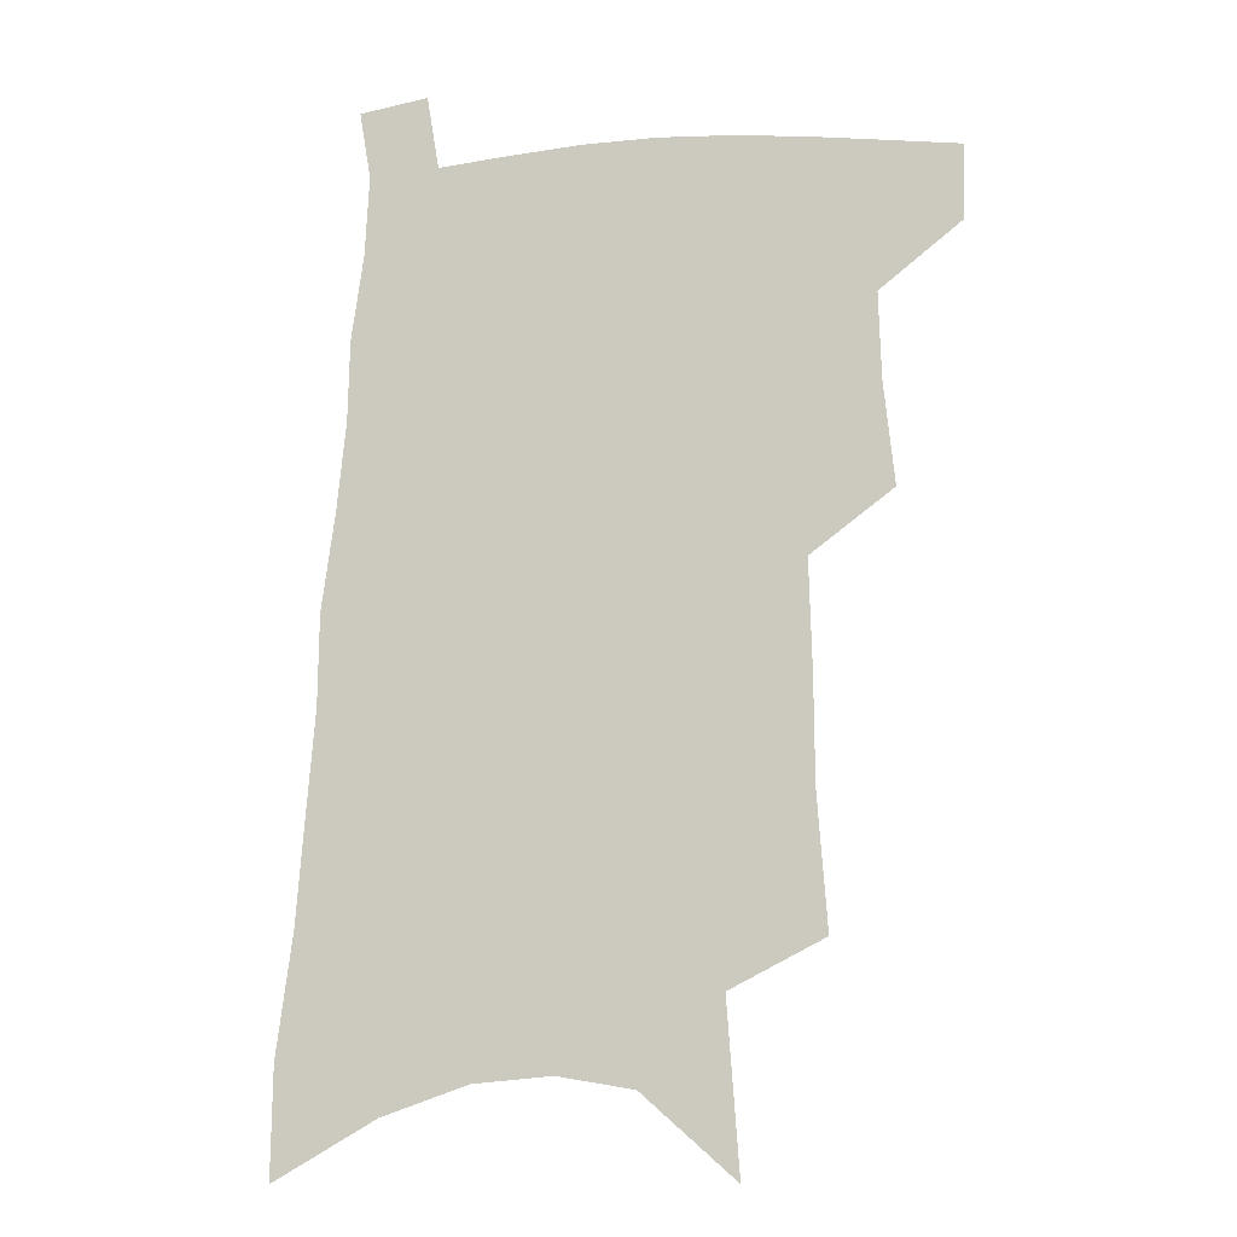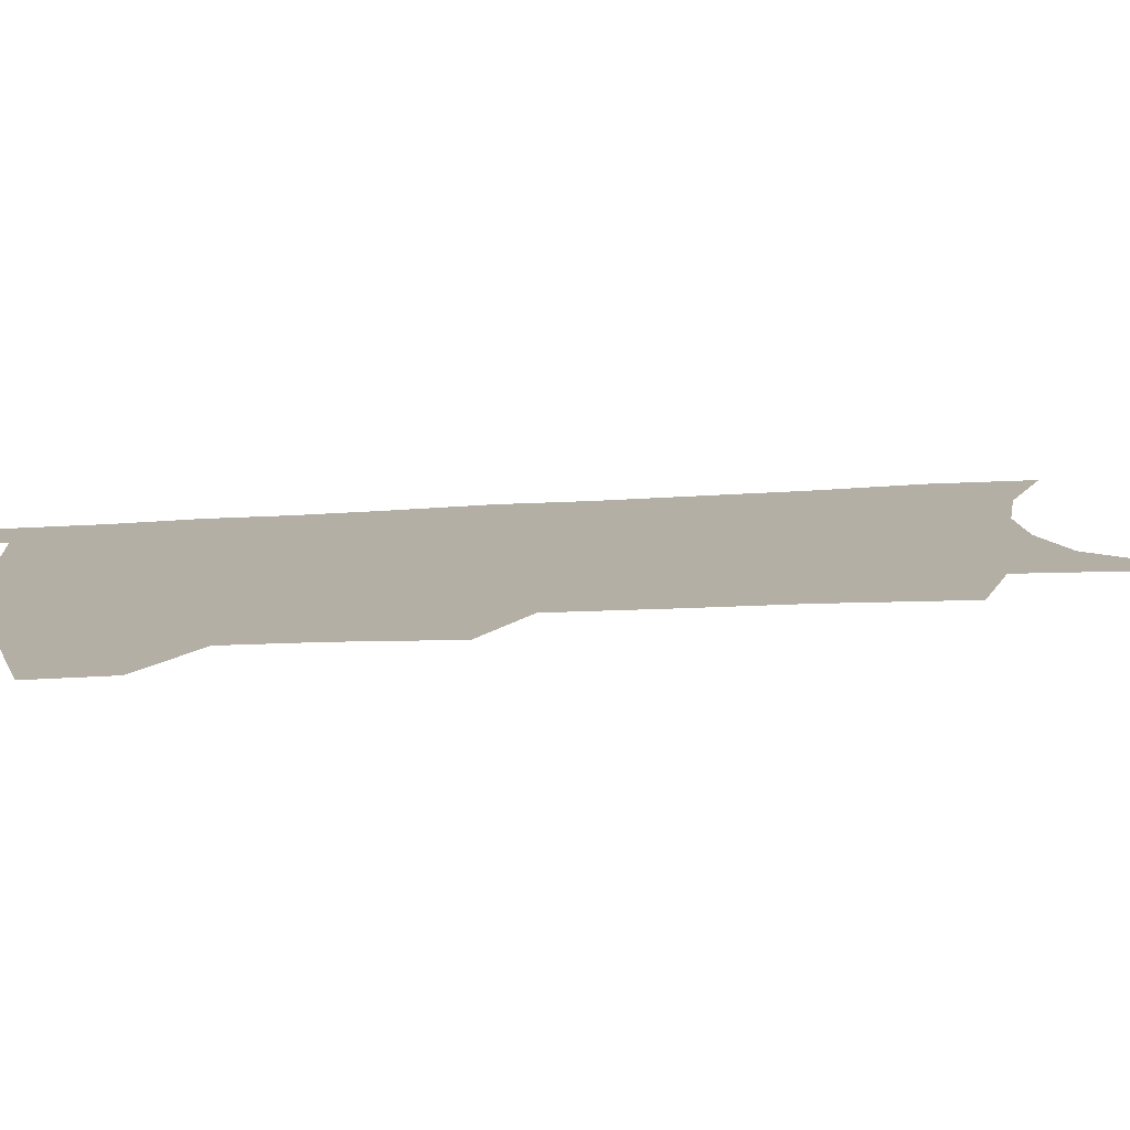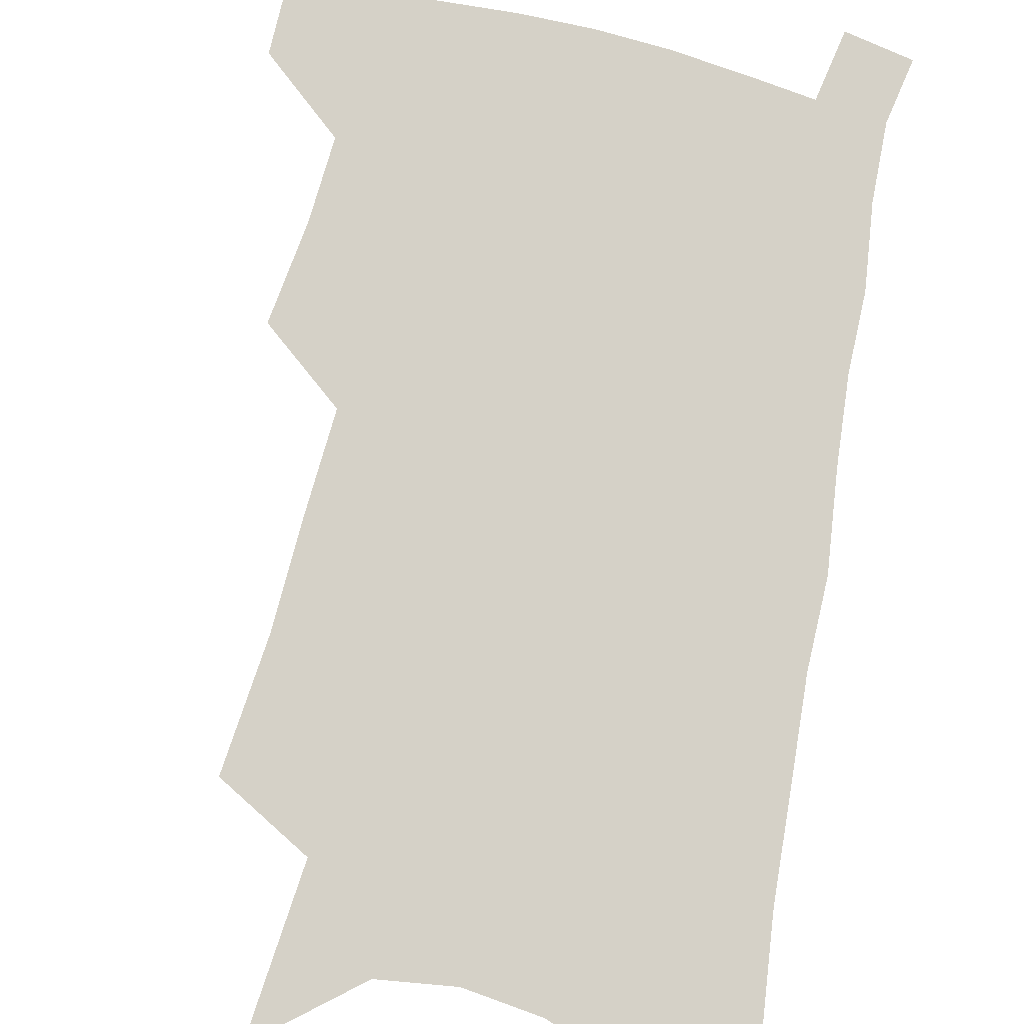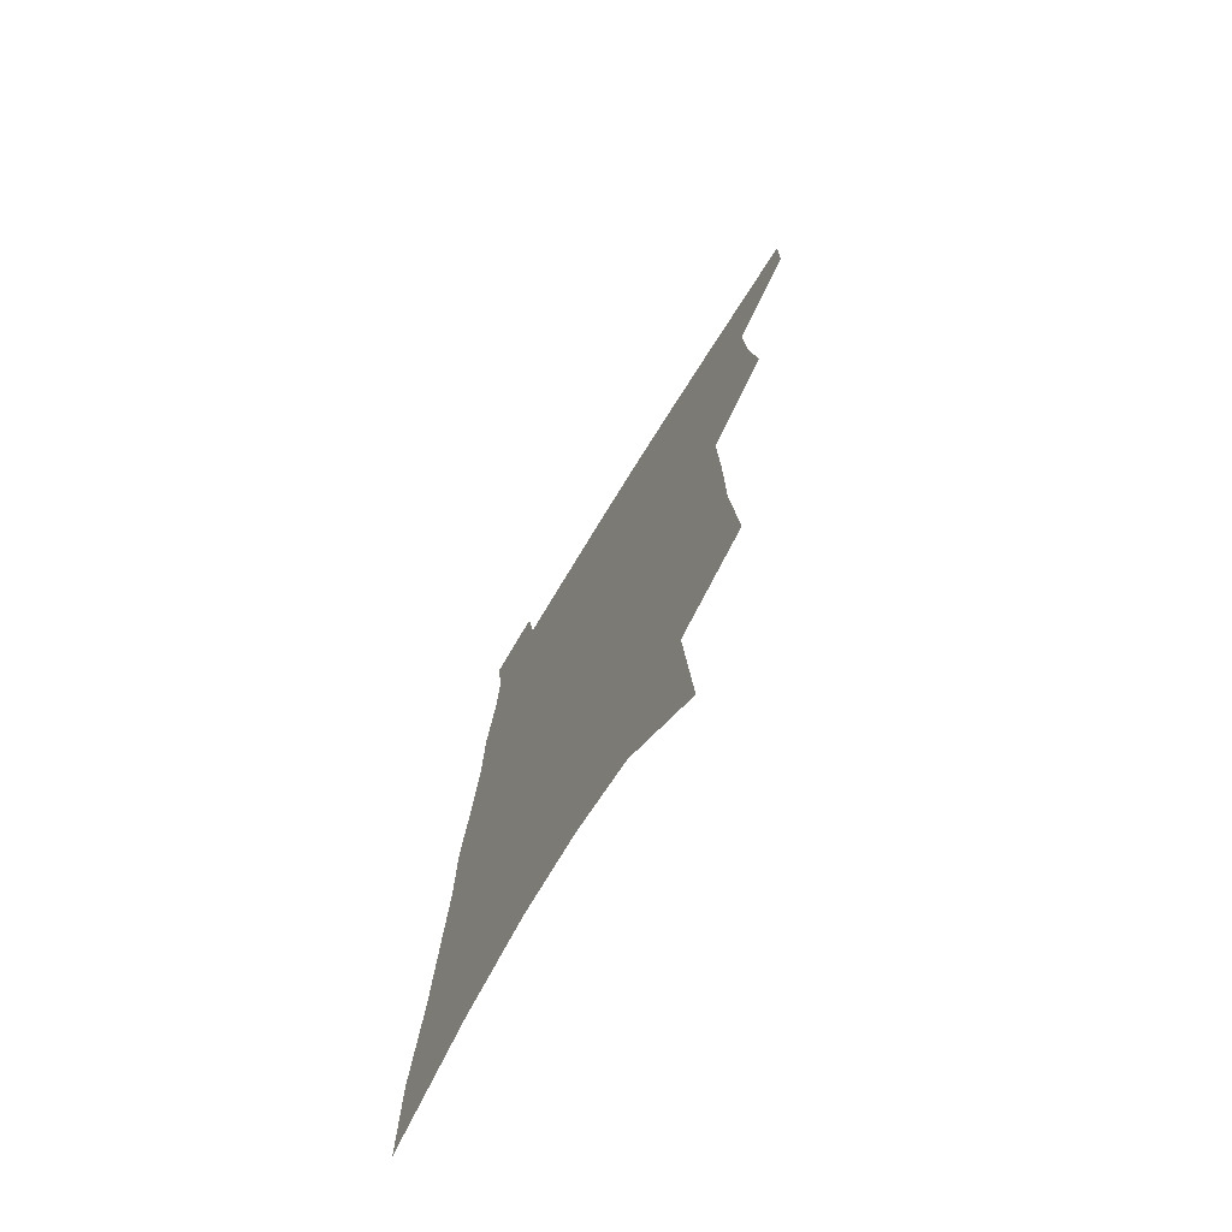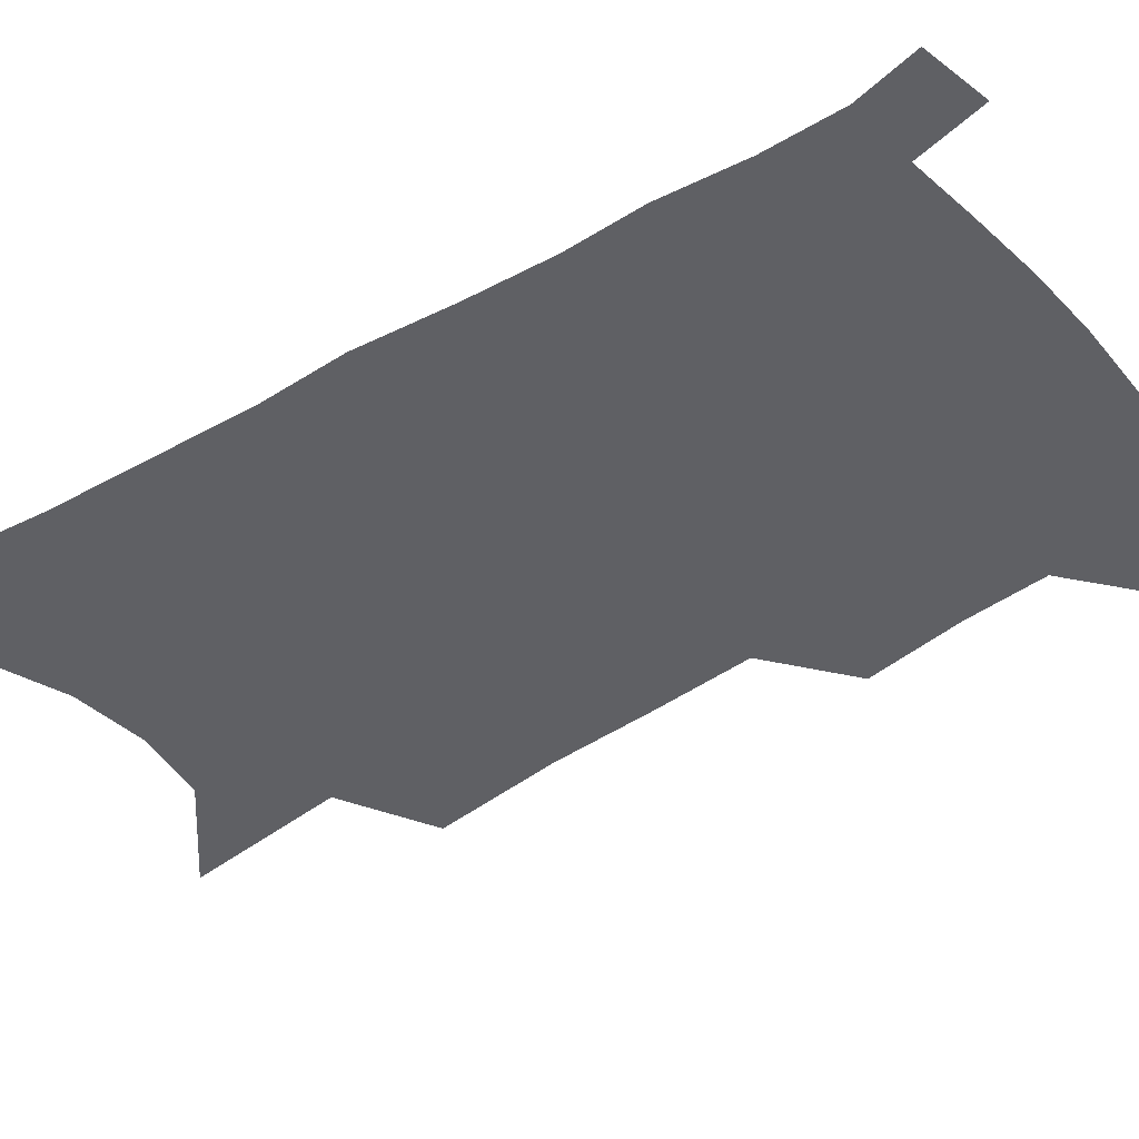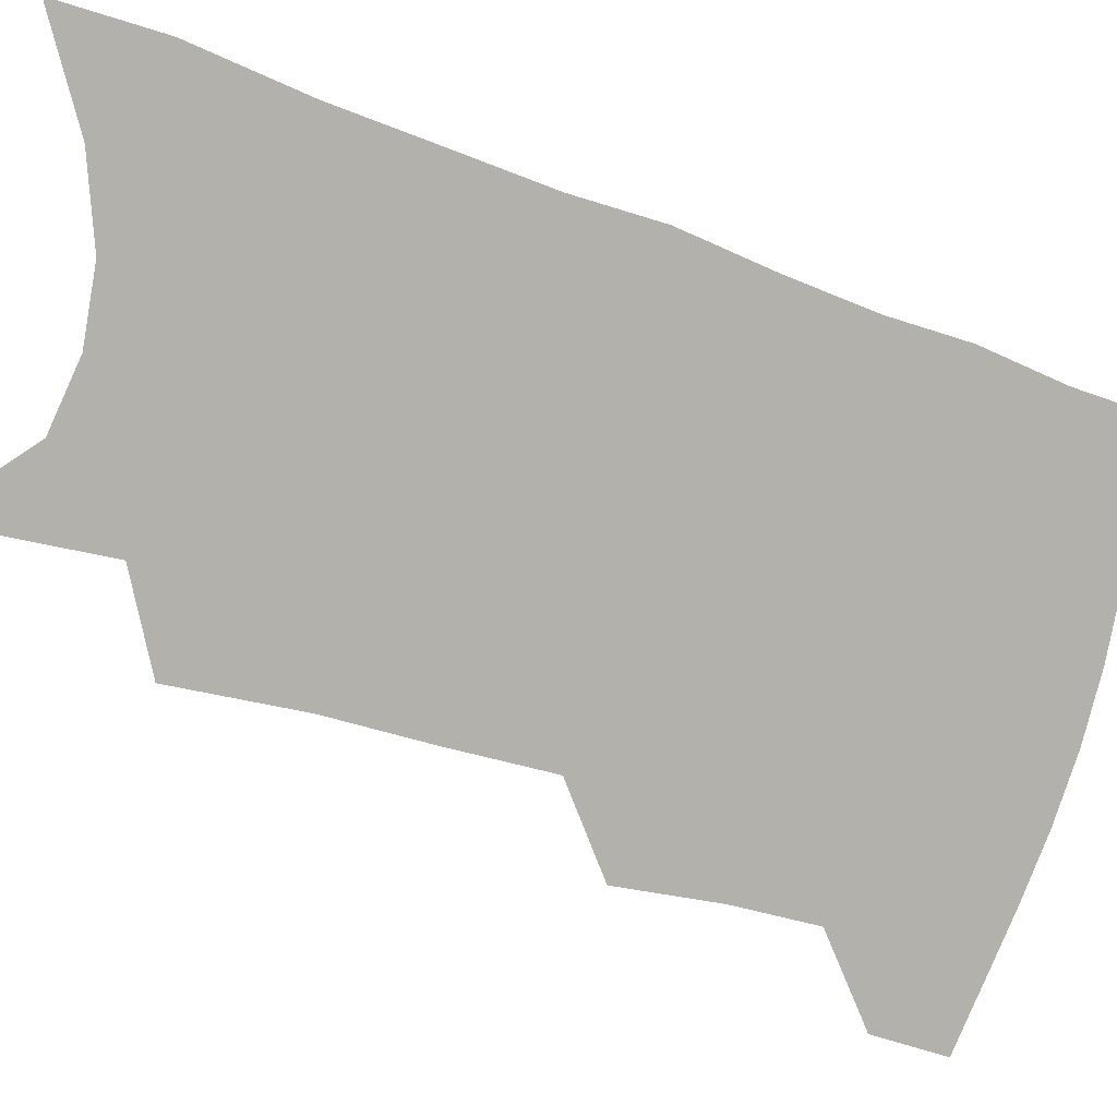
<metadata>
{"format":"obj","ext":"obj","renderer":"f3d","projection":"perspective","resolution":1024,"background":"white","views":[{"elev":-8.8,"azim":-169.5,"up":"+Y"},{"elev":11.3,"azim":-100.2,"up":"+Z"},{"elev":79.1,"azim":14.2,"up":"+Z"},{"elev":-73.3,"azim":-121.7,"up":"+Y"},{"elev":-43.9,"azim":128.1,"up":"+Z"},{"elev":-78.9,"azim":74.3,"up":"+Z"}]}
</metadata>
<code>
v 501.2 474.1 0
v 500.8 499.4 0
v 524.4 387.1 0
v 528.3 422.5 0
v 529.4 451.7 0
v 528.7 477.1 0
v 525.9 502.2 0
v 547.7 245 0
v 551.3 291.5 0
v 551.8 329 0
v 553 365.6 0
v 554.6 399.6 0
v 554.3 427.2 0
v 555.1 454.7 0
v 553.7 479.4 0
v 550.8 505 0
v 576 168.9 0
v 580.4 227.9 0
v 579.2 266.4 0
v 580.9 310.4 0
v 579.7 342.6 0
v 579.3 374.2 0
v 580.2 405.8 0
v 580.5 432.8 0
v 580.2 457.2 0
v 579.3 480.7 0
v 576.1 507.1 0
v 608.6 197.4 0
v 607.4 239.7 0
v 605.4 274.5 0
v 605.3 316.7 0
v 604.2 348.1 0
v 603.9 380.4 0
v 603.7 408.4 0
v 603.7 434.5 0
v 603.6 458.3 0
v 603.4 481.7 0
v 601.3 507.9 0
v 635.1 201.6 0
v 632.8 244 0
v 630.8 281.2 0
v 629.2 317.9 0
v 627.8 352.2 0
v 627.1 381.1 0
v 626.5 409.4 0
v 626.2 436.6 0
v 626.7 458.8 0
v 627.1 481.8 0
v 626.5 507.1 0
v 662.2 199 0
v 659.3 239.4 0
v 656.3 278.6 0
v 653.3 317.2 0
v 651.7 348.9 0
v 651 377.9 0
v 650.2 405.8 0
v 648.9 433.9 0
v 649.3 458.1 0
v 650.2 481.4 0
v 652.3 504.7 0
v 692.2 188.2 0
v 686.9 232.8 0
v 683.5 271.5 0
v 681.4 306.5 0
v 678.1 341.1 0
v 676.4 371.9 0
v 674.6 401.5 0
v 673.1 429.4 0
v 673.2 454.6 0
v 673.1 479.5 0
v 676 502 0
v 680 526.9 0
v 728.1 167.1 0
v 727.3 205.5 0
v 721.4 248.1 0
v 718.3 285.1 0
v 715.1 320.4 0
v 714.5 351.6 0
v 709.8 385.3 0
v 706.5 416.2 0
v 705.7 443.6 0
v 701.4 473 0
v 699.8 500.1 0
v 703.5 522.8 0
f 5 6 1
f 1 6 2
f 6 7 2
f 11 12 3
f 3 12 4
f 12 13 4
f 4 13 5
f 13 14 5
f 5 14 6
f 14 15 6
f 6 15 7
f 15 16 7
f 18 19 8
f 8 19 9
f 19 20 9
f 9 20 10
f 20 21 10
f 10 21 11
f 21 22 11
f 11 22 12
f 22 23 12
f 12 23 13
f 23 24 13
f 13 24 14
f 24 25 14
f 14 25 15
f 25 26 15
f 15 26 16
f 26 27 16
f 17 28 18
f 28 29 18
f 18 29 19
f 29 30 19
f 19 30 20
f 30 31 20
f 20 31 21
f 31 32 21
f 21 32 22
f 32 33 22
f 22 33 23
f 33 34 23
f 23 34 24
f 34 35 24
f 24 35 25
f 35 36 25
f 25 36 26
f 36 37 26
f 26 37 27
f 37 38 27
f 28 39 29
f 39 40 29
f 29 40 30
f 40 41 30
f 30 41 31
f 41 42 31
f 31 42 32
f 42 43 32
f 32 43 33
f 43 44 33
f 33 44 34
f 44 45 34
f 34 45 35
f 45 46 35
f 35 46 36
f 46 47 36
f 36 47 37
f 47 48 37
f 37 48 38
f 48 49 38
f 39 50 40
f 50 51 40
f 40 51 41
f 51 52 41
f 41 52 42
f 52 53 42
f 42 53 43
f 53 54 43
f 43 54 44
f 54 55 44
f 44 55 45
f 55 56 45
f 45 56 46
f 56 57 46
f 46 57 47
f 57 58 47
f 47 58 48
f 58 59 48
f 48 59 49
f 59 60 49
f 50 61 51
f 61 62 51
f 51 62 52
f 62 63 52
f 52 63 53
f 63 64 53
f 53 64 54
f 64 65 54
f 54 65 55
f 65 66 55
f 55 66 56
f 66 67 56
f 56 67 57
f 67 68 57
f 57 68 58
f 68 69 58
f 58 69 59
f 69 70 59
f 59 70 60
f 70 71 60
f 61 73 62
f 73 74 62
f 62 74 63
f 74 75 63
f 63 75 64
f 75 76 64
f 64 76 65
f 76 77 65
f 65 77 66
f 77 78 66
f 66 78 67
f 78 79 67
f 67 79 68
f 79 80 68
f 68 80 69
f 80 81 69
f 69 81 70
f 81 82 70
f 70 82 71
f 82 83 71
f 71 83 72
f 83 84 72

</code>
